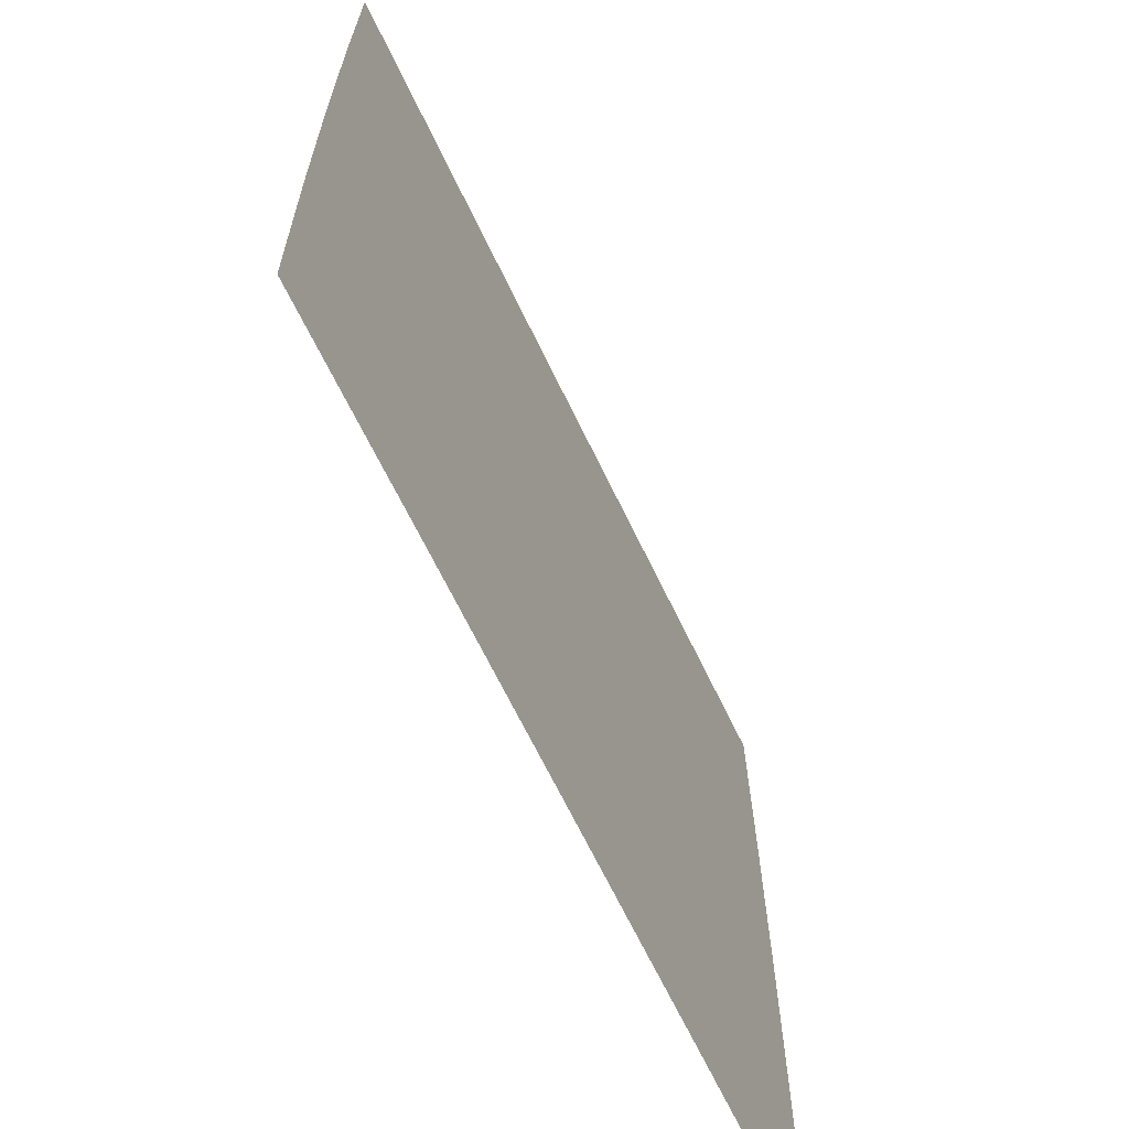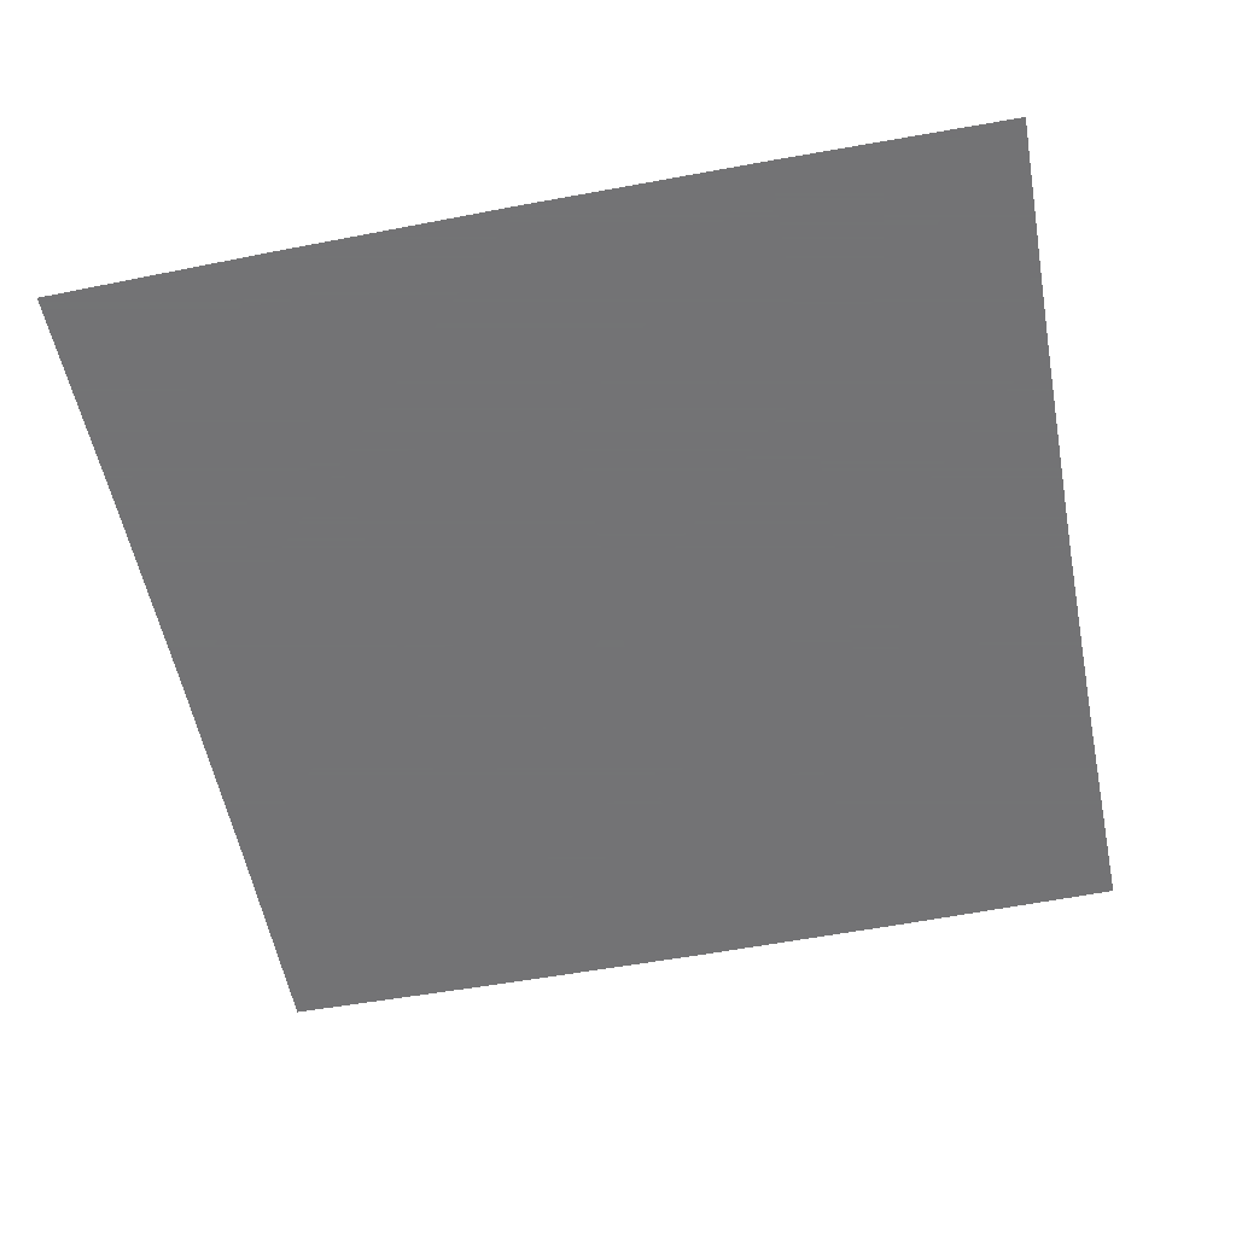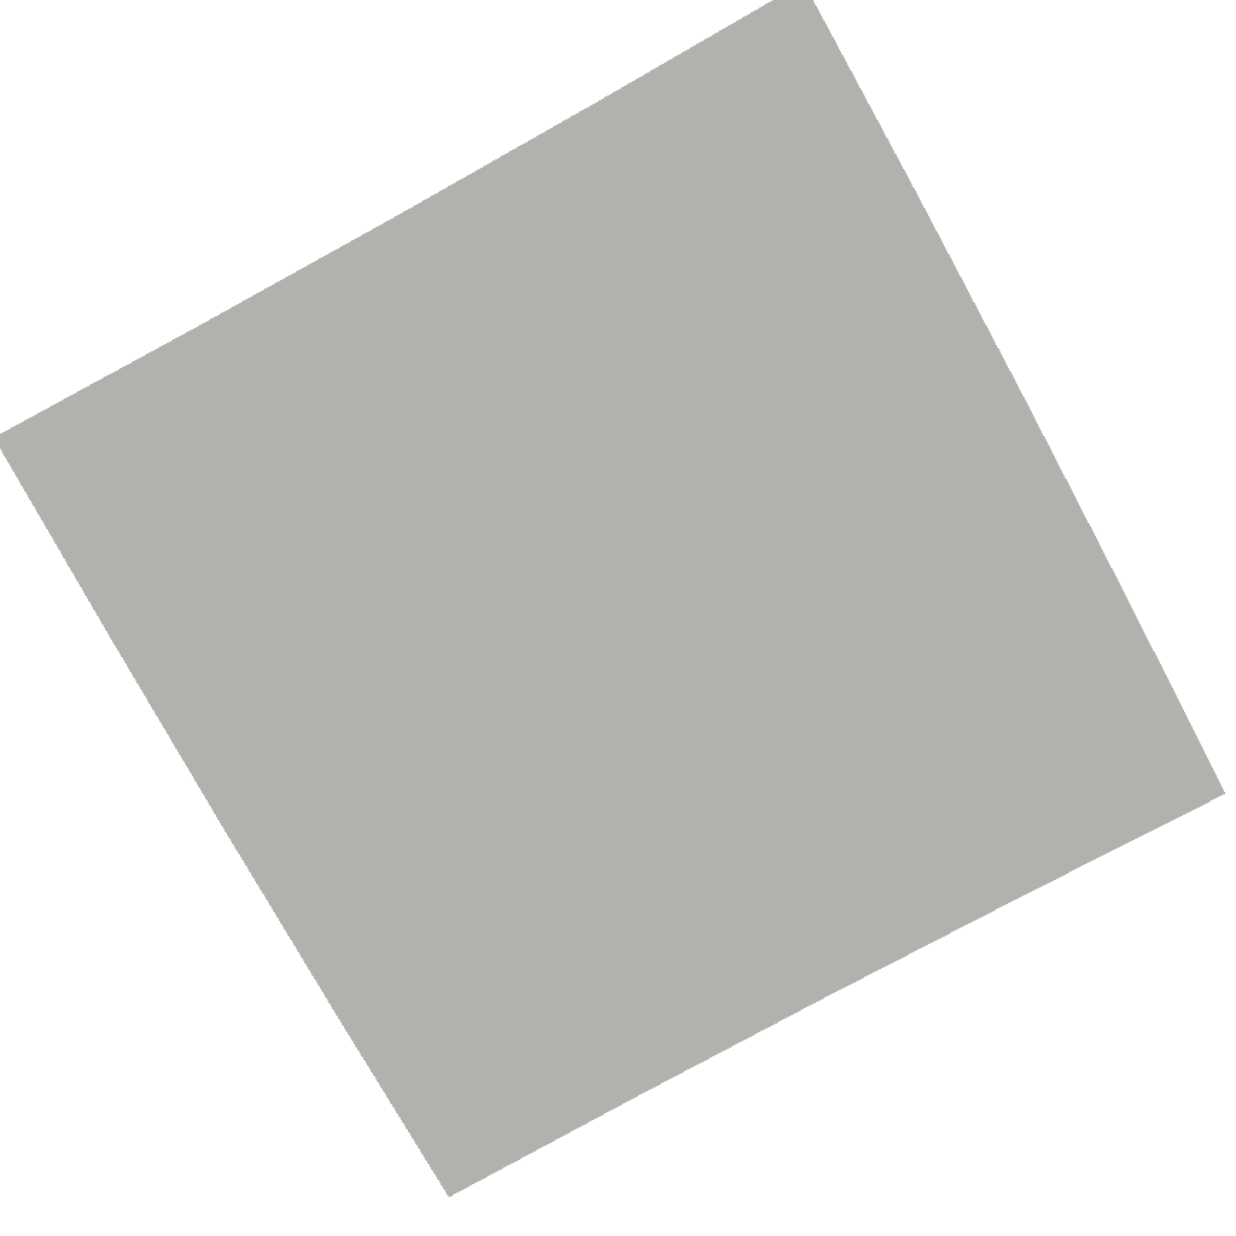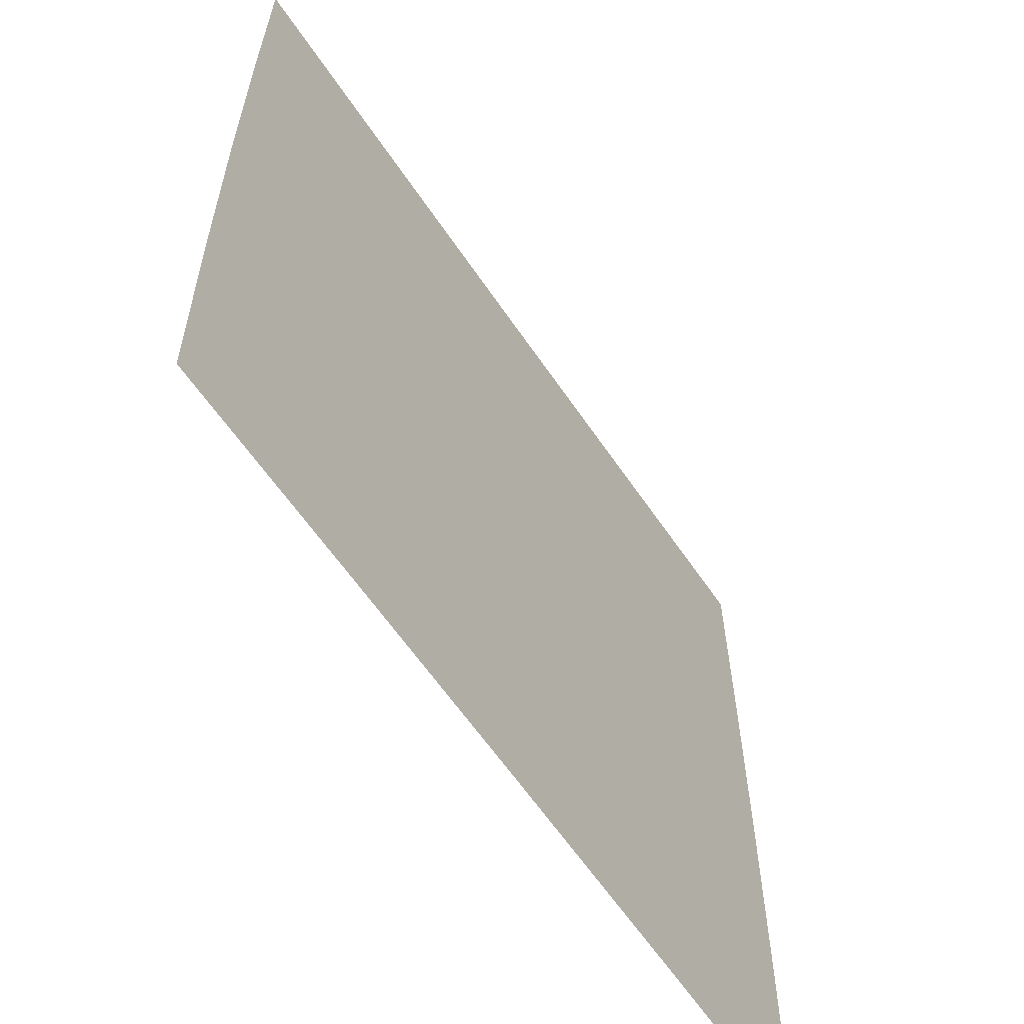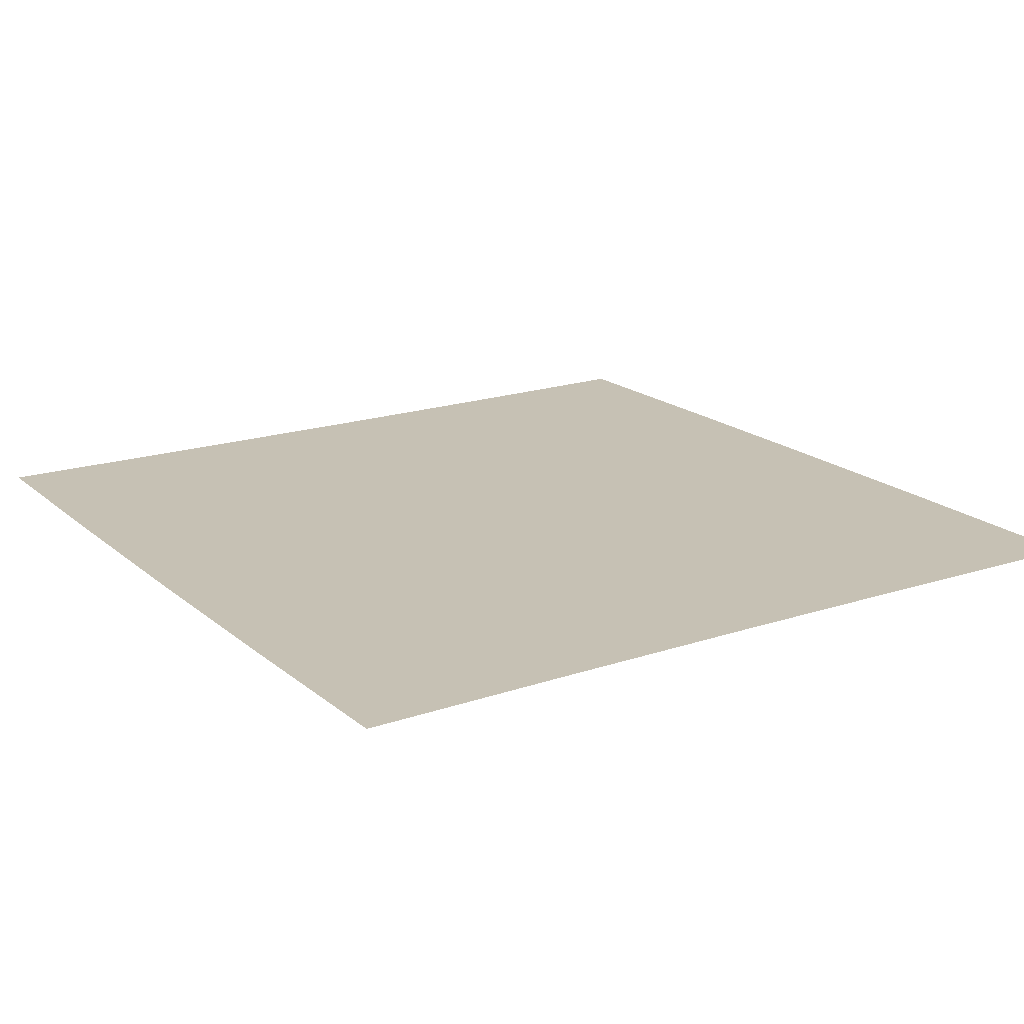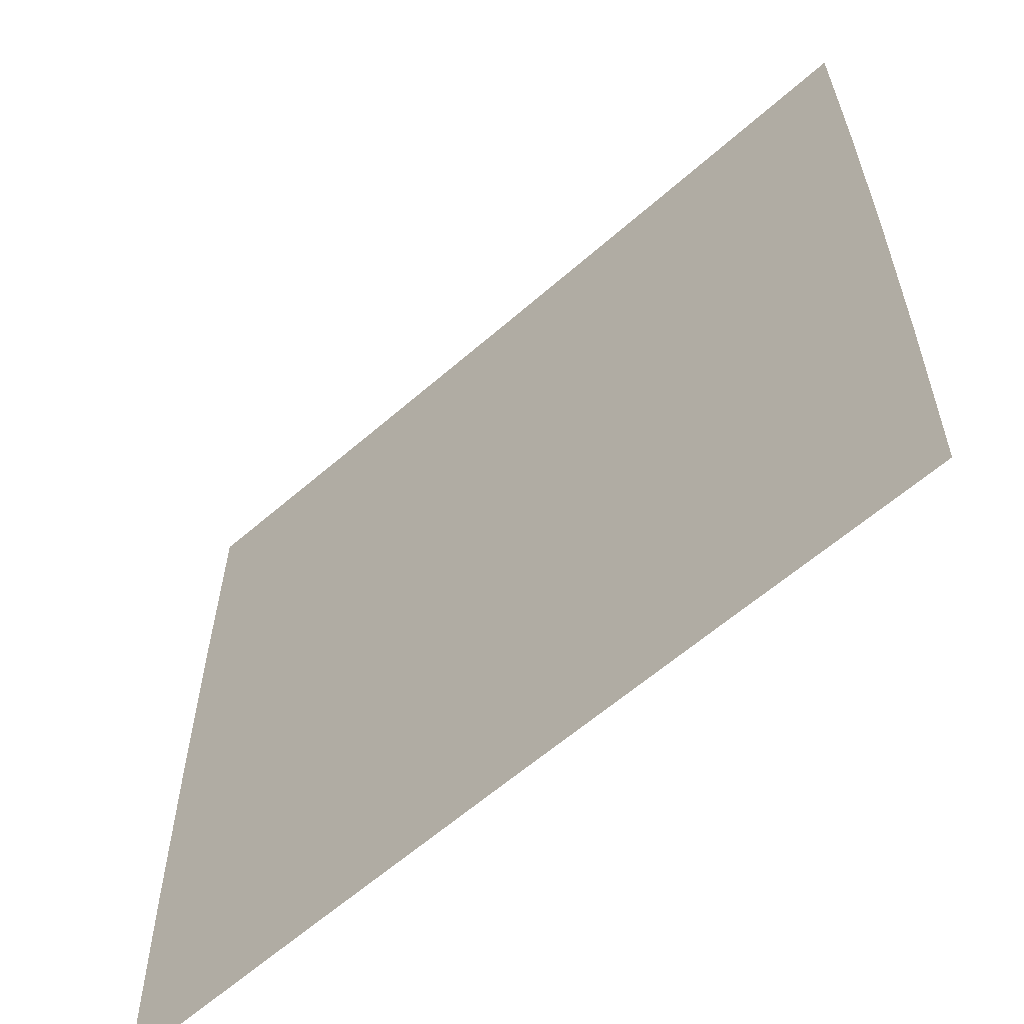
<metadata>
{"format":"obj","ext":"obj","renderer":"f3d","projection":"perspective","resolution":1024,"background":"white","views":[{"elev":-67.1,"azim":115.7,"up":"+Y"},{"elev":-56.0,"azim":-78.8,"up":"+Z"},{"elev":-79.2,"azim":28.8,"up":"+Z"},{"elev":-61.4,"azim":-56.1,"up":"+Y"},{"elev":18.5,"azim":-32.8,"up":"+Z"},{"elev":-60.9,"azim":41.8,"up":"+Y"}]}
</metadata>
<code>
v -0.4982 -0.5017 0
v -0.5015 -0.251 0
v -0.5026 0 0
v -0.5015 0.251 0
v -0.4982 0.5017 0
v -0.249 -0.4985 0
v -0.2511 -0.2488 0
v -0.2519 0 0
v -0.2511 0.2488 0
v -0.249 0.4985 0
v -0 -0.4973 0
v -0 -0.248 0
v -0 0 0
v -0 0.248 0
v -0 0.4973 0
v 0.249 -0.4985 0
v 0.2511 -0.2488 0
v 0.2519 0 0
v 0.2511 0.2488 0
v 0.249 0.4985 0
v 0.4982 -0.5017 0
v 0.5015 -0.251 0
v 0.5026 0 0
v 0.5015 0.251 0
v 0.4982 0.5017 0
f 1 6 7
f 1 7 2
f 2 7 8
f 2 8 3
f 3 8 9
f 3 9 4
f 4 9 10
f 4 10 5
f 6 11 12
f 6 12 7
f 7 12 13
f 7 13 8
f 8 13 14
f 8 14 9
f 9 14 15
f 9 15 10
f 11 16 17
f 11 17 12
f 12 17 18
f 12 18 13
f 13 18 19
f 13 19 14
f 14 19 20
f 14 20 15
f 16 21 22
f 16 22 17
f 17 22 23
f 17 23 18
f 18 23 24
f 18 24 19
f 19 24 25
f 19 25 20

</code>
